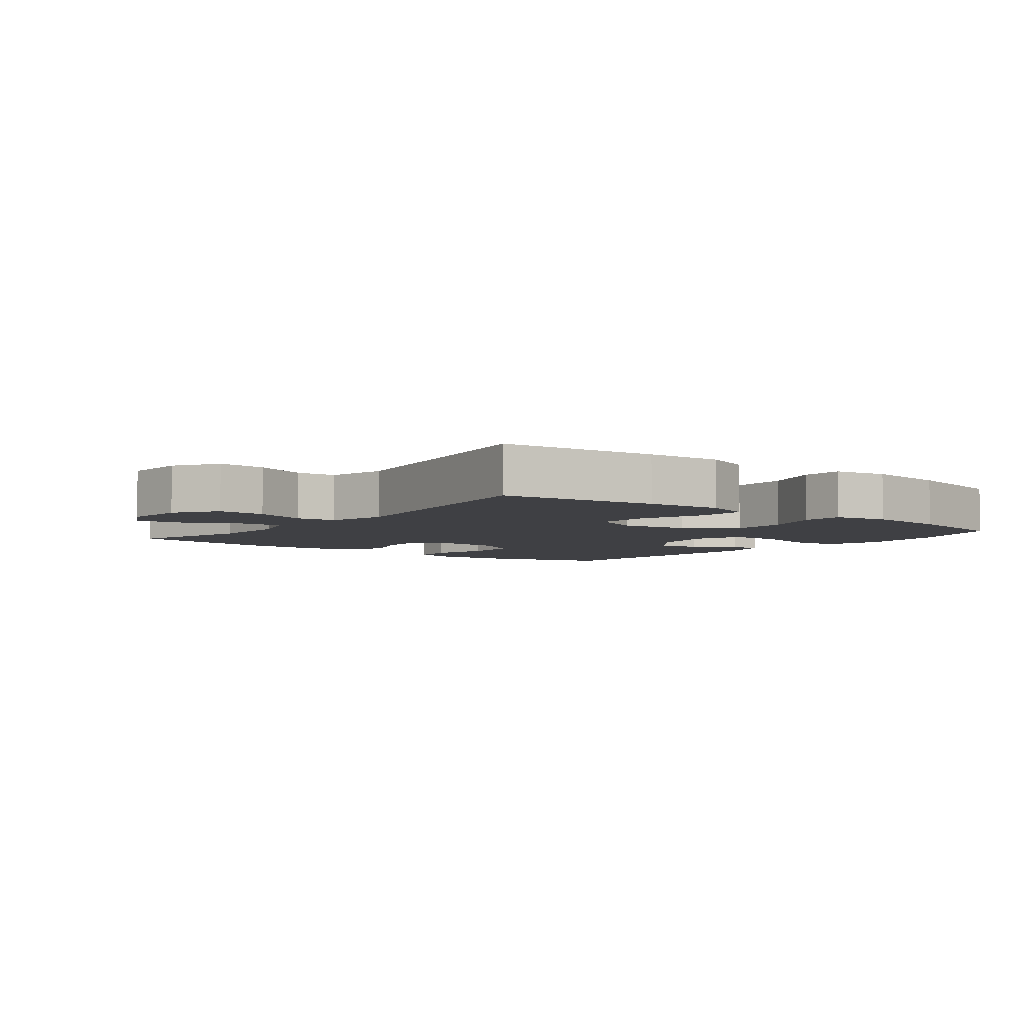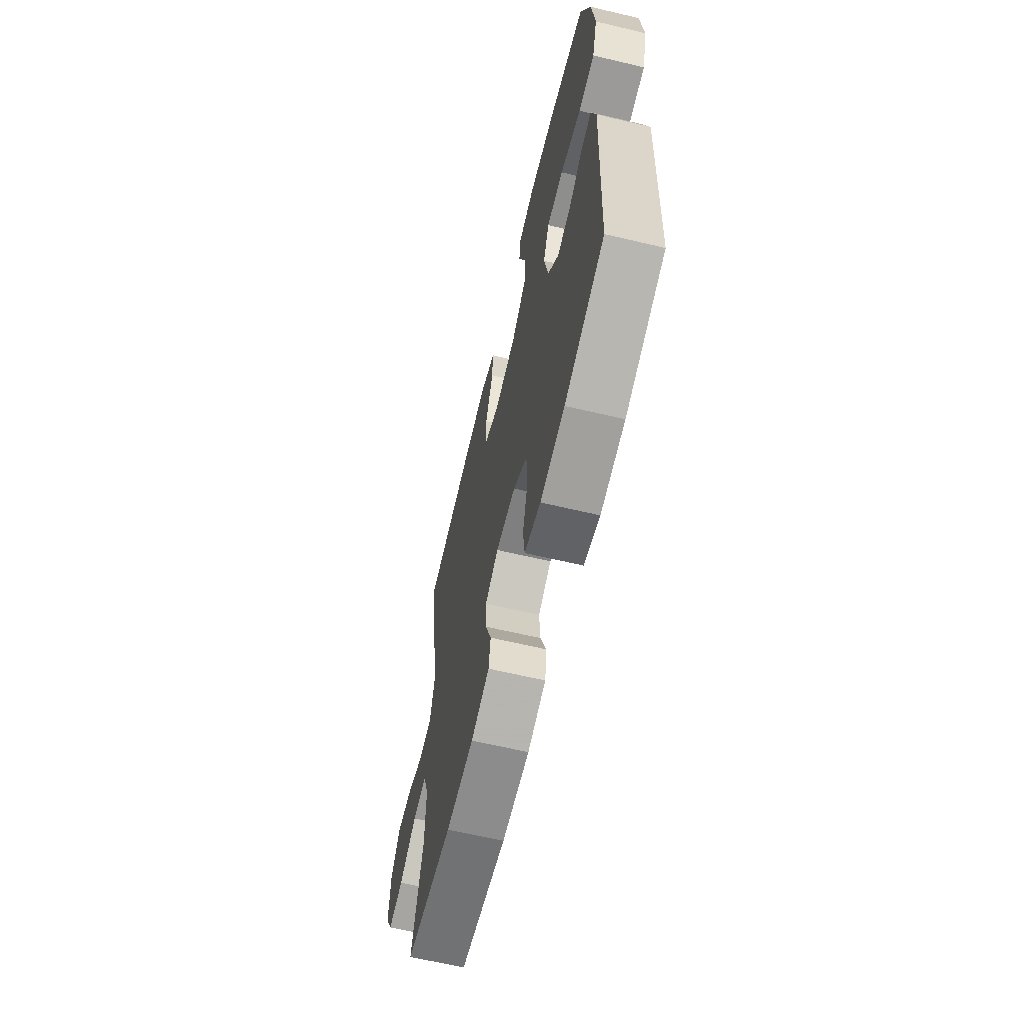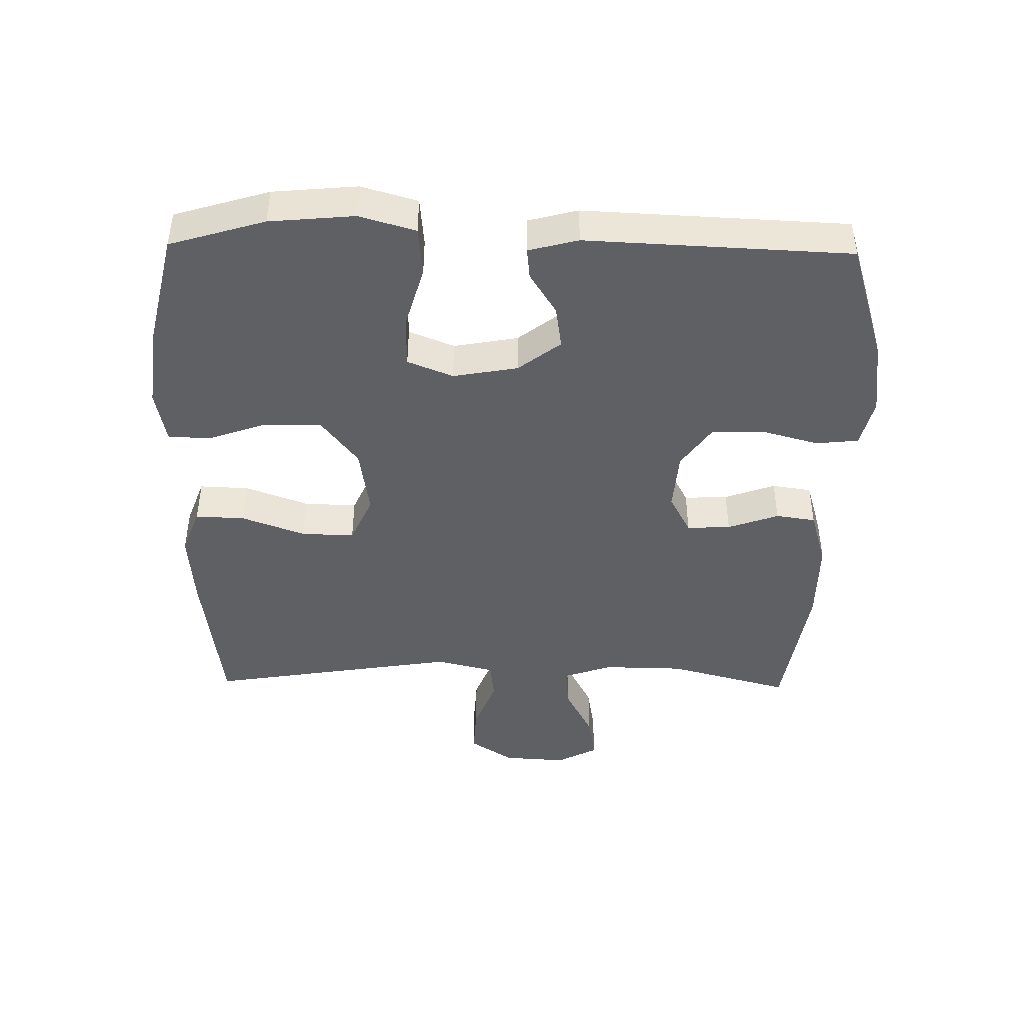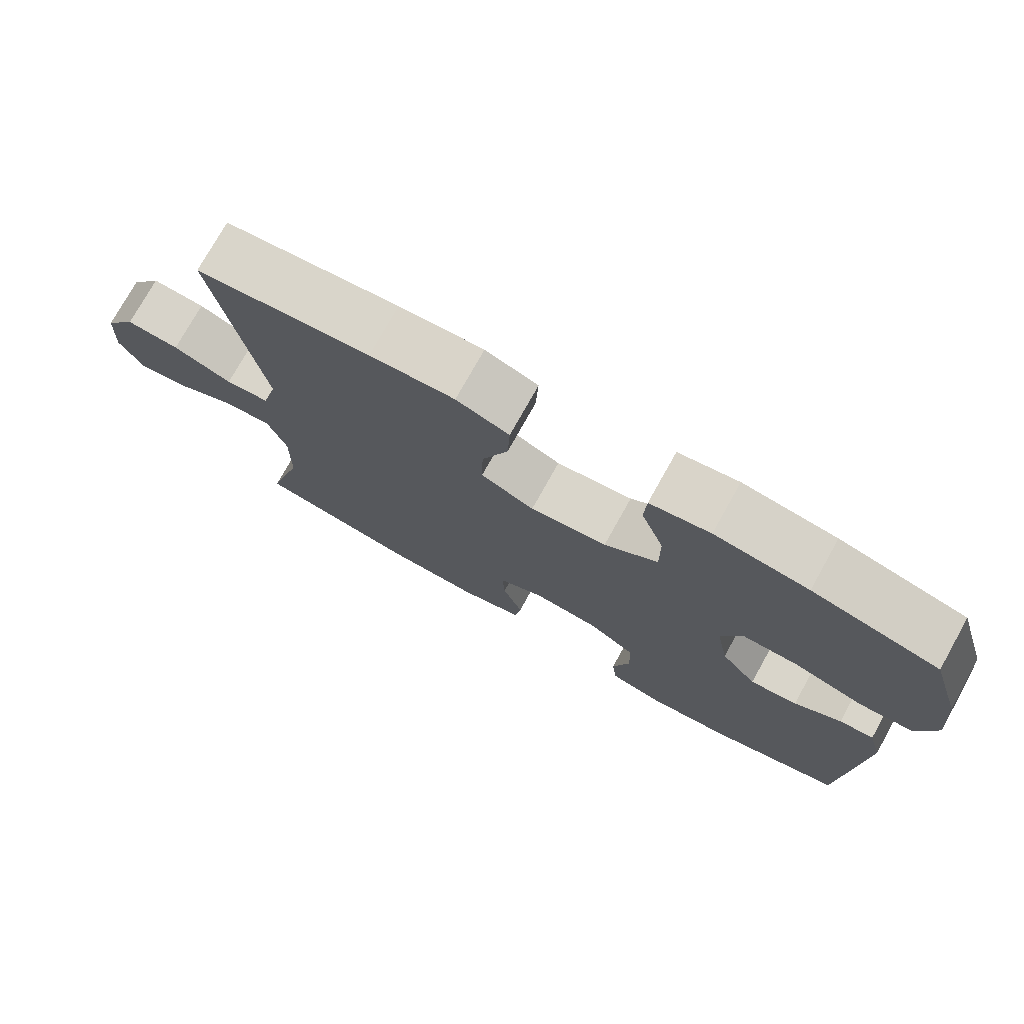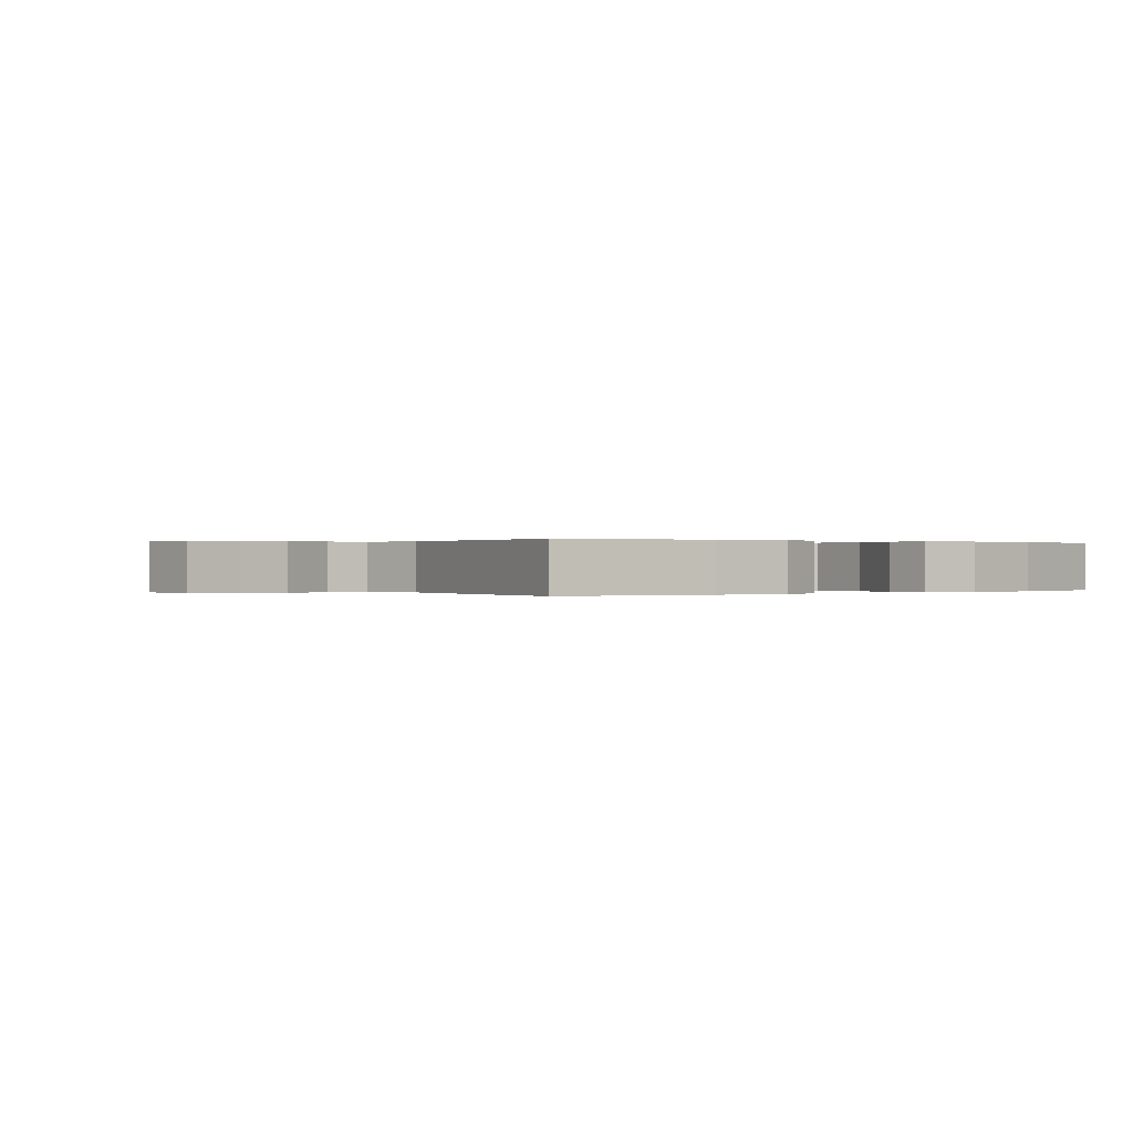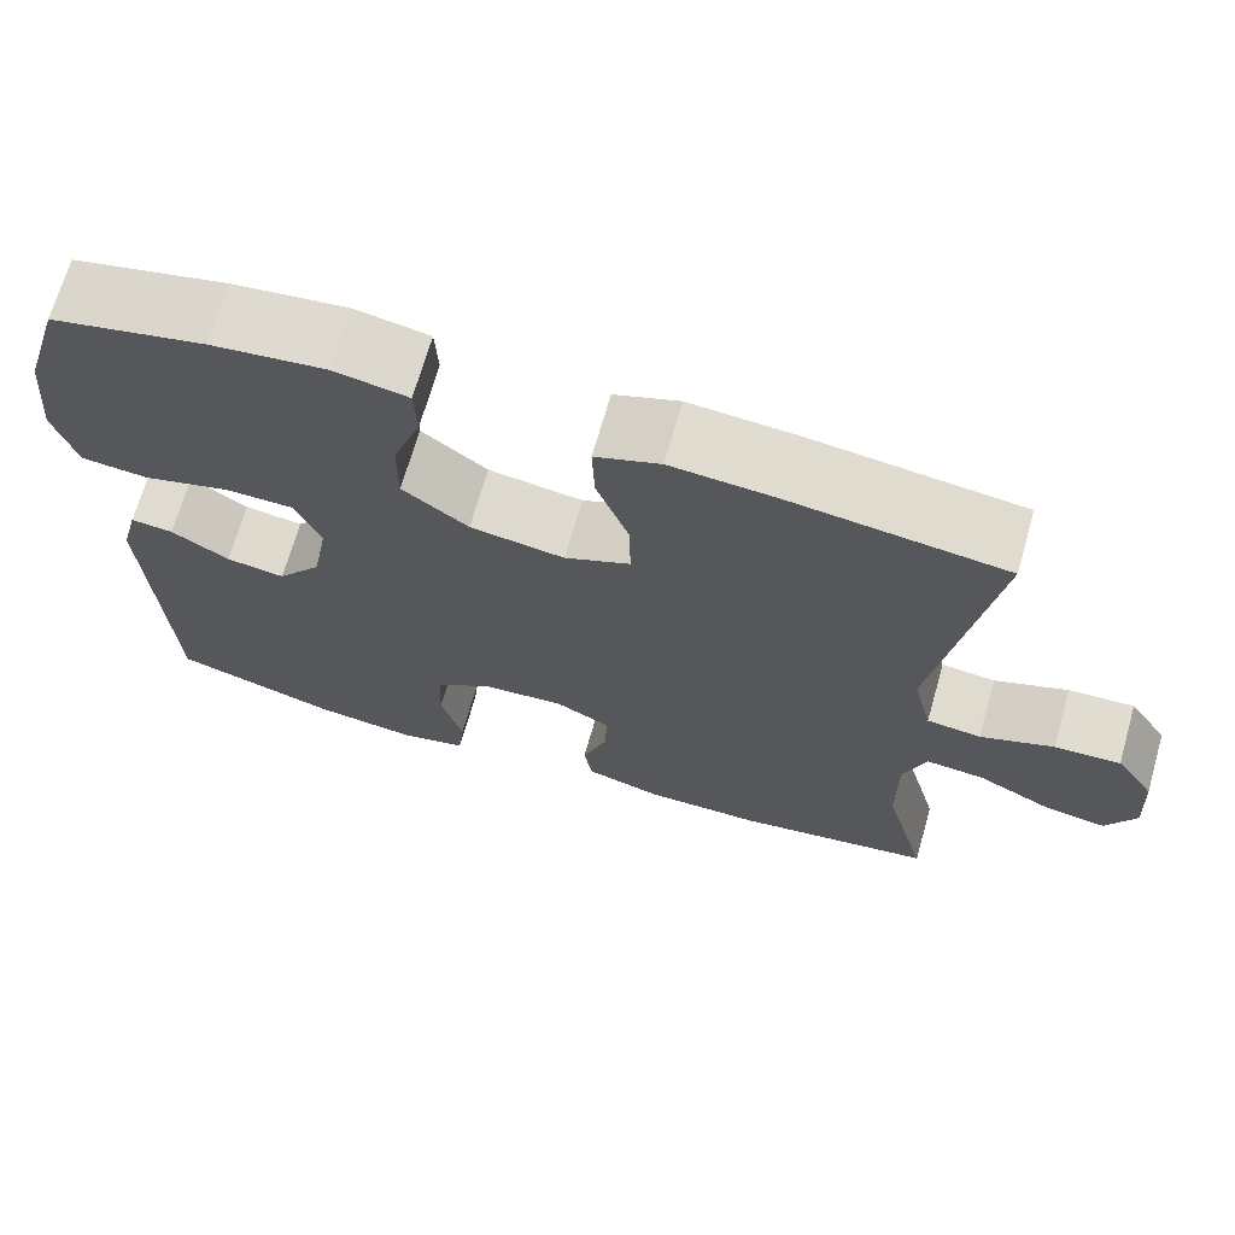
<metadata>
{"format":"obj","ext":"obj","renderer":"f3d","projection":"perspective","resolution":1024,"background":"white","views":[{"elev":-5.0,"azim":-38.1,"up":"+Y"},{"elev":-64.2,"azim":76.6,"up":"+Z"},{"elev":-43.9,"azim":89.0,"up":"+Y"},{"elev":75.8,"azim":29.2,"up":"+Z"},{"elev":0.1,"azim":-37.3,"up":"+Y"},{"elev":69.2,"azim":-164.0,"up":"+Z"}]}
</metadata>
<code>
v 0.5 0.07 -0.5
v 0.314 0.07 -0.558
v 0.199 0.07 -0.573
v 0.124 0.07 -0.555
v 0.117 0.07 -0.49
v 0.141 0.07 -0.402
v 0.138 0.07 -0.321
v 0.073 0.07 -0.276
v -0.02 0.07 -0.269
v -0.082 0.07 -0.302
v -0.079 0.07 -0.369
v -0.051 0.07 -0.447
v -0.06 0.07 -0.508
v -0.147 0.07 -0.534
v -0.278 0.07 -0.534
v -0.5 0.07 -0.5
v -0.45 0.07 -0.313
v -0.448 0.07 -0.189
v -0.474 0.07 -0.113
v -0.54 0.07 -0.119
v -0.623 0.07 -0.162
v -0.694 0.07 -0.174
v -0.727 0.07 -0.111
v -0.721 0.07 -0.014
v -0.677 0.07 0.053
v -0.603 0.07 0.049
v -0.521 0.07 0.017
v -0.46 0.07 0.024
v -0.438 0.07 0.114
v -0.5 0.07 0.5
v -0.259 0.07 0.531
v -0.142 0.07 0.54
v -0.069 0.07 0.513
v -0.072 0.07 0.437
v -0.108 0.07 0.339
v -0.11 0.07 0.258
v -0.036 0.07 0.225
v 0.07 0.07 0.241
v 0.144 0.07 0.298
v 0.143 0.07 0.385
v 0.111 0.07 0.476
v 0.114 0.07 0.54
v 0.197 0.07 0.556
v 0.326 0.07 0.54
v 0.5 0.07 0.5
v 0.544 0.07 0.354
v 0.556 0.07 0.224
v 0.531 0.07 0.138
v 0.455 0.07 0.131
v 0.357 0.07 0.159
v 0.279 0.07 0.158
v 0.251 0.07 0.088
v 0.269 0.07 -0.011
v 0.319 0.07 -0.076
v 0.385 0.07 -0.066
v 0.45 0.07 -0.025
v 0.498 0.07 -0.02
v 0.518 0.07 -0.096
v 0.5 0 -0.5
v 0.314 0 -0.558
v 0.199 0 -0.573
v 0.124 0 -0.555
v 0.117 0 -0.49
v 0.141 0 -0.402
v 0.138 0 -0.321
v 0.073 0 -0.276
v -0.02 0 -0.269
v -0.082 0 -0.302
v -0.079 0 -0.369
v -0.051 0 -0.447
v -0.06 0 -0.508
v -0.147 0 -0.534
v -0.278 0 -0.534
v -0.5 0 -0.5
v -0.45 0 -0.313
v -0.448 0 -0.189
v -0.474 0 -0.113
v -0.54 0 -0.119
v -0.623 0 -0.162
v -0.694 0 -0.174
v -0.727 0 -0.111
v -0.721 0 -0.014
v -0.677 0 0.053
v -0.603 0 0.049
v -0.521 0 0.017
v -0.46 0 0.024
v -0.438 0 0.114
v -0.5 0 0.5
v -0.259 0 0.531
v -0.142 0 0.54
v -0.069 0 0.513
v -0.072 0 0.437
v -0.108 0 0.339
v -0.11 0 0.258
v -0.036 0 0.225
v 0.07 0 0.241
v 0.144 0 0.298
v 0.143 0 0.385
v 0.111 0 0.476
v 0.114 0 0.54
v 0.197 0 0.556
v 0.326 0 0.54
v 0.5 0 0.5
v 0.544 0 0.354
v 0.556 0 0.224
v 0.531 0 0.138
v 0.455 0 0.131
v 0.357 0 0.159
v 0.279 0 0.158
v 0.251 0 0.088
v 0.269 0 -0.011
v 0.319 0 -0.076
v 0.385 0 -0.066
v 0.45 0 -0.025
v 0.498 0 -0.02
v 0.518 0 -0.096
f 4 5 6
f 3 4 6
f 2 3 6
f 1 2 6
f 58 1 6
f 57 58 6
f 56 57 6
f 55 56 6
f 54 55 6 7
f 53 54 7 8
f 52 53 8 9
f 51 52 9 10
f 48 49 50
f 47 48 50
f 46 47 50
f 45 46 50
f 44 45 50
f 43 44 50
f 42 43 50
f 41 42 50
f 40 41 50
f 39 40 50 51
f 38 39 51 10
f 33 34 35
f 32 33 35
f 31 32 35
f 30 31 35
f 29 30 35
f 28 29 35 36
f 25 26 27
f 24 25 27
f 23 24 27
f 22 23 27
f 21 22 27
f 20 21 27
f 19 20 27 28
f 28 36 37
f 19 28 37
f 18 19 37
f 15 16 17
f 14 15 17
f 13 14 17
f 12 13 17
f 11 12 17
f 10 11 17 18
f 10 18 37 38
f 64 63 62
f 64 62 61
f 64 61 60
f 64 60 59
f 64 59 116
f 64 116 115
f 64 115 114
f 64 114 113
f 65 64 113 112
f 66 65 112 111
f 67 66 111 110
f 68 67 110 109
f 108 107 106
f 108 106 105
f 108 105 104
f 108 104 103
f 108 103 102
f 108 102 101
f 108 101 100
f 108 100 99
f 108 99 98
f 109 108 98 97
f 68 109 97 96
f 93 92 91
f 93 91 90
f 93 90 89
f 93 89 88
f 93 88 87
f 94 93 87 86
f 85 84 83
f 85 83 82
f 85 82 81
f 85 81 80
f 85 80 79
f 85 79 78
f 86 85 78 77
f 95 94 86
f 95 86 77
f 95 77 76
f 75 74 73
f 75 73 72
f 75 72 71
f 75 71 70
f 75 70 69
f 76 75 69 68
f 96 95 76 68
f 1 59 60 2
f 2 60 61 3
f 3 61 62 4
f 4 62 63 5
f 5 63 64 6
f 6 64 65 7
f 7 65 66 8
f 8 66 67 9
f 9 67 68 10
f 10 68 69 11
f 11 69 70 12
f 12 70 71 13
f 13 71 72 14
f 14 72 73 15
f 15 73 74 16
f 16 74 75 17
f 17 75 76 18
f 18 76 77 19
f 19 77 78 20
f 20 78 79 21
f 21 79 80 22
f 22 80 81 23
f 23 81 82 24
f 24 82 83 25
f 25 83 84 26
f 26 84 85 27
f 27 85 86 28
f 28 86 87 29
f 29 87 88 30
f 30 88 89 31
f 31 89 90 32
f 32 90 91 33
f 33 91 92 34
f 34 92 93 35
f 35 93 94 36
f 36 94 95 37
f 37 95 96 38
f 38 96 97 39
f 39 97 98 40
f 40 98 99 41
f 41 99 100 42
f 42 100 101 43
f 43 101 102 44
f 44 102 103 45
f 45 103 104 46
f 46 104 105 47
f 47 105 106 48
f 48 106 107 49
f 49 107 108 50
f 50 108 109 51
f 51 109 110 52
f 52 110 111 53
f 53 111 112 54
f 54 112 113 55
f 55 113 114 56
f 56 114 115 57
f 57 115 116 58
f 58 116 59 1

</code>
